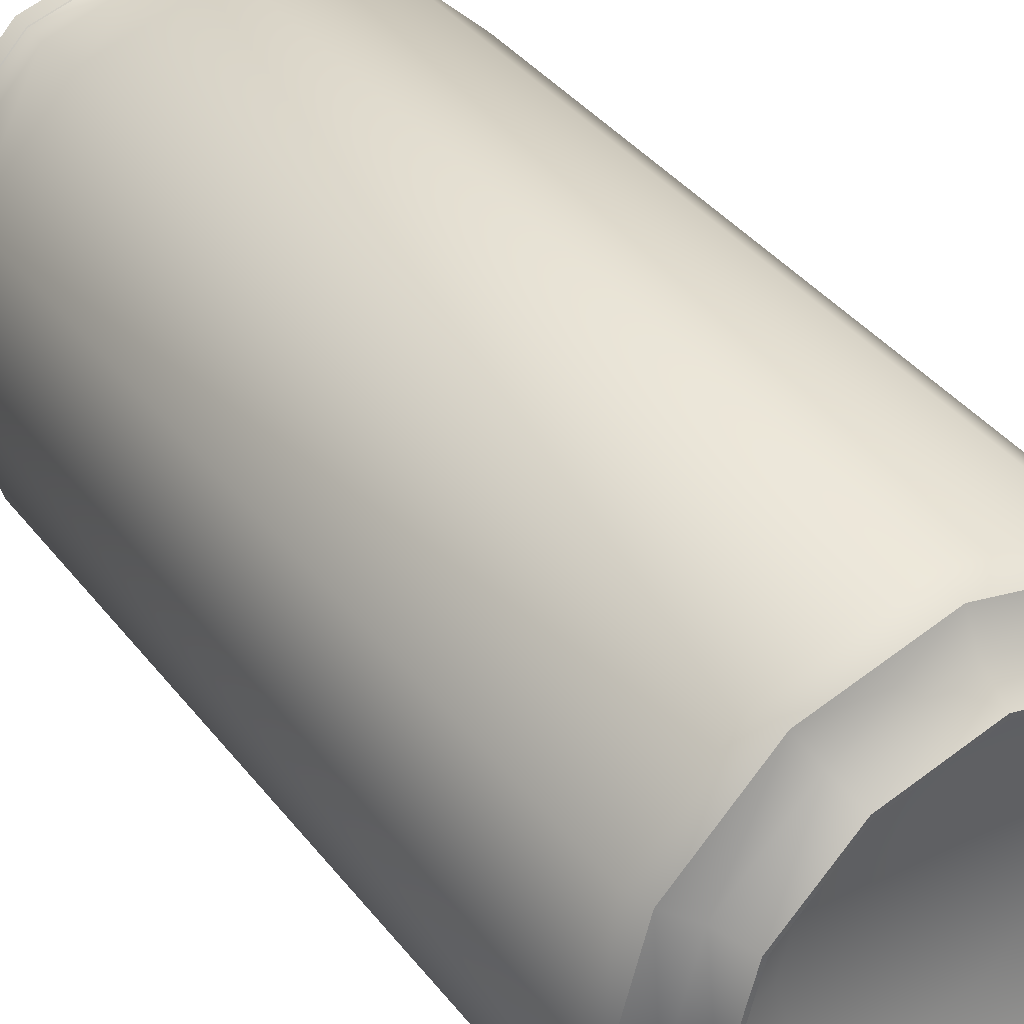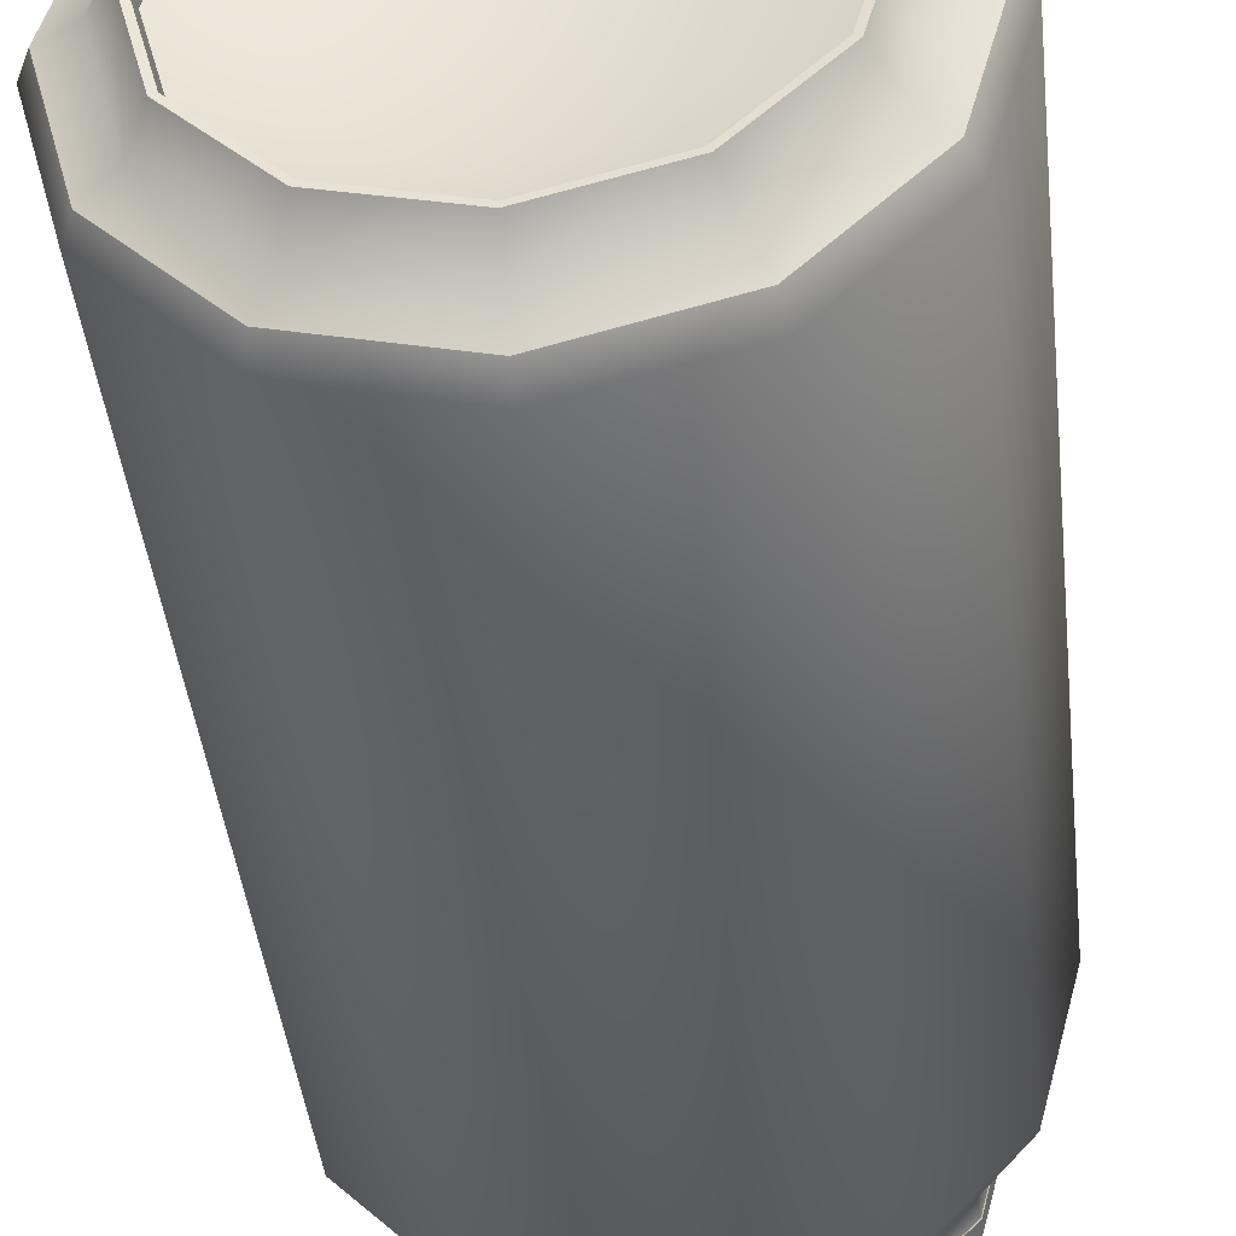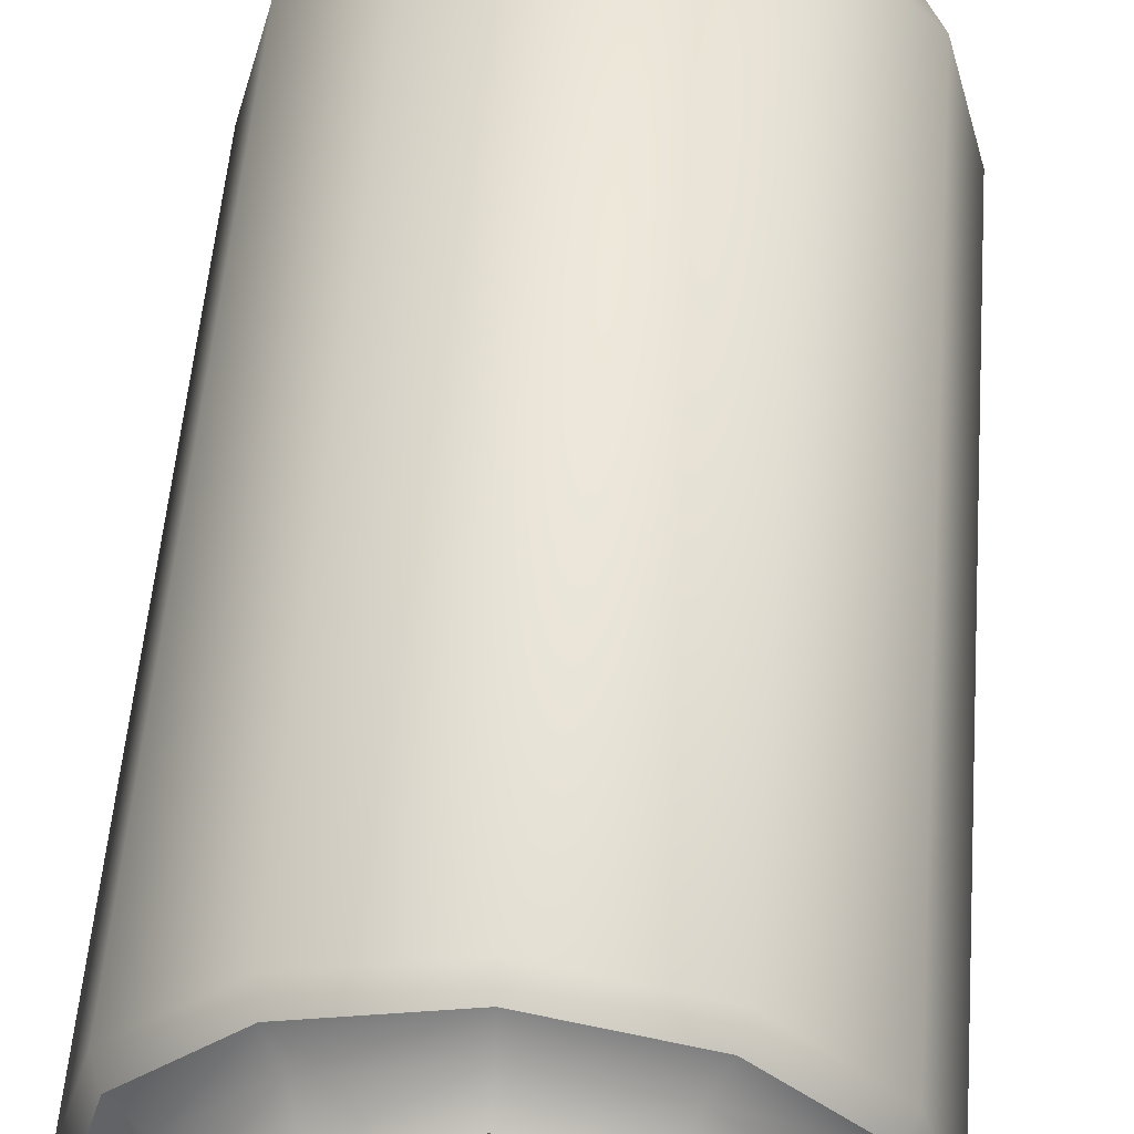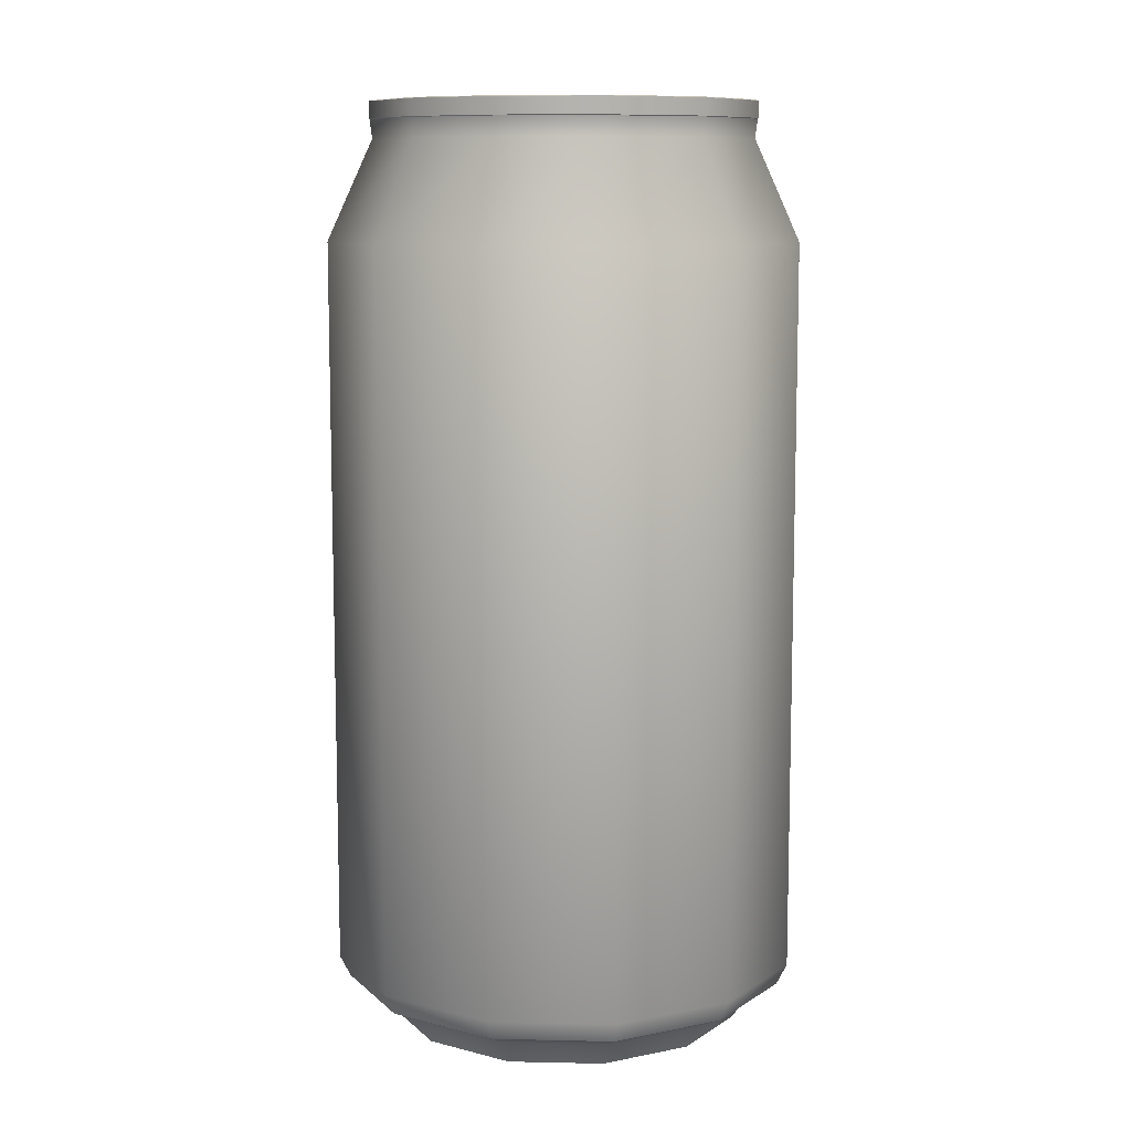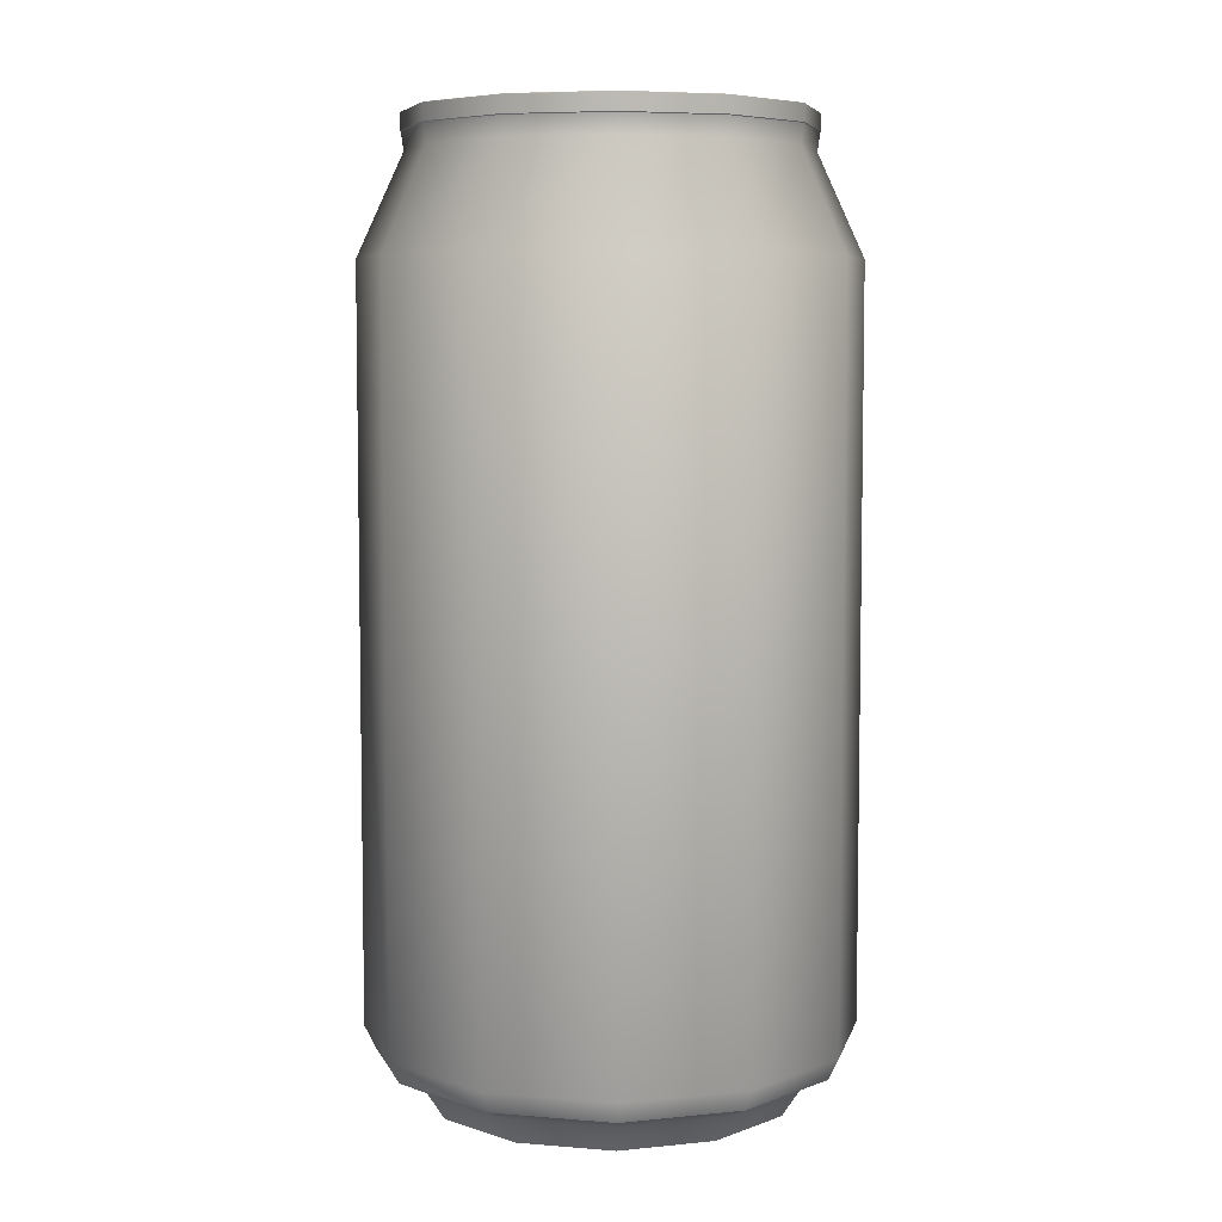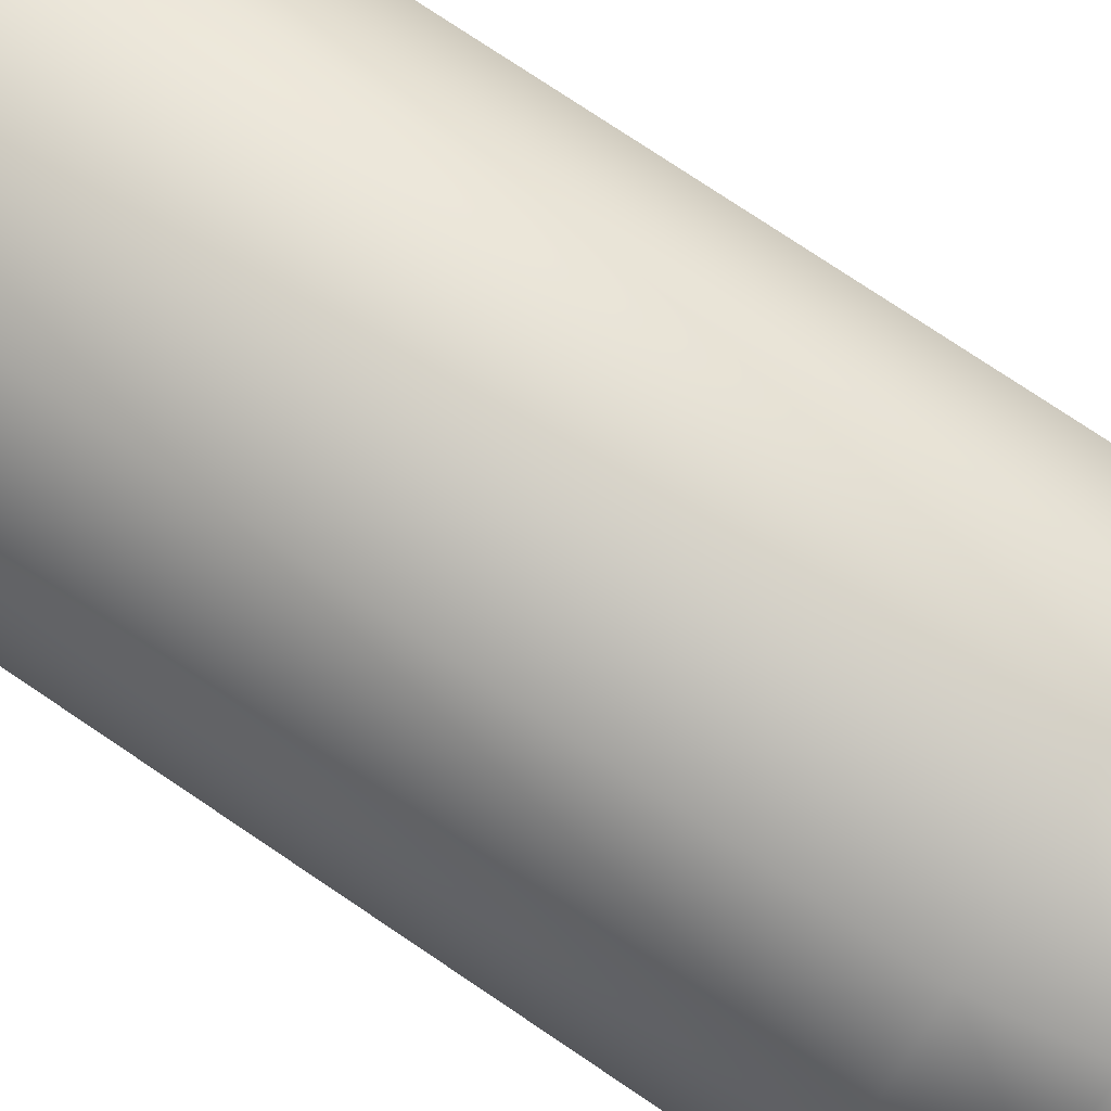
<metadata>
{"format":"obj","ext":"obj","renderer":"f3d","projection":"perspective","resolution":1024,"background":"white","views":[{"elev":39.6,"azim":-34.1,"up":"+Z"},{"elev":-41.8,"azim":6.2,"up":"+Z"},{"elev":53.8,"azim":4.5,"up":"+Z"},{"elev":10.2,"azim":-101.9,"up":"+Y"},{"elev":6.7,"azim":-151.5,"up":"+Y"},{"elev":76.4,"azim":123.9,"up":"+Z"}]}
</metadata>
<code>
v  21.91 -170.3 37.95
v  -0 -170.3 43.82
v  -21.91 -170.3 37.95
v  43.82 -170.3 -0
v  -37.95 -170.3 21.91
v  -43.82 -170.3 -0
v  -21.91 -170.3 -37.95
v  -37.95 -170.3 -21.91
v  0 -170.3 -43.82
v  21.91 -170.3 -37.95
v  37.95 -170.3 -21.91
v  37.95 -170.3 21.91
v  73.89 -189 -0
v  63.99 -189 -36.95
v  70.4 -177.8 -40.64
v  81.29 -177.8 -0
v  36.95 -189 -63.99
v  40.64 -177.8 -70.4
v  -0 -189 -73.89
v  -0 -177.8 -81.29
v  -36.95 -189 -63.99
v  -40.64 -177.8 -70.4
v  -63.99 -189 -36.95
v  -70.4 -177.8 -40.64
v  -73.89 -189 -0
v  -81.29 -177.8 -0
v  -63.99 -189 36.95
v  -70.4 -177.8 40.64
v  -36.95 -189 63.99
v  -40.64 -177.8 70.4
v  -0 -189 73.89
v  -0 -177.8 81.29
v  36.95 -189 63.99
v  40.64 -177.8 70.4
v  63.99 -189 36.95
v  70.4 -177.8 40.64
v  80.35 -172 -46.39
v  92.78 -172 0
v  46.39 -172 -80.35
v  -0 -172 -92.78
v  -46.39 -172 -80.35
v  -80.35 -172 -46.39
v  -92.78 -172 -0
v  -80.35 -172 46.39
v  -46.39 -172 80.35
v  -0 -172 92.78
v  46.39 -172 80.35
v  80.35 -172 46.39
v  84 -163.3 -48.49
v  96.99 -163.3 0
v  48.49 -163.3 -84
v  -0 -163.3 -96.99
v  -48.49 -163.3 -84
v  -84 -163.3 -48.49
v  -96.99 -163.3 -0
v  -84 -163.3 48.49
v  -48.49 -163.3 84
v  -0 -163.3 96.99
v  48.49 -163.3 84
v  84 -163.3 48.49
v  83.6 134.5 -48.27
v  96.53 134.5 0
v  48.27 134.5 -83.6
v  -0 134.5 -96.53
v  -48.27 134.5 -83.6
v  -83.6 134.5 -48.27
v  -96.53 134.5 -0
v  -83.6 134.5 48.27
v  -48.27 134.5 83.6
v  -0 134.5 96.53
v  48.27 134.5 83.6
v  83.6 134.5 48.27
v  67.61 174.6 -39.03
v  78.06 174.6 -0
v  39.03 174.6 -67.61
v  -0 174.6 -78.06
v  -39.03 174.6 -67.61
v  -67.61 174.6 -39.03
v  -78.06 174.6 -0
v  -67.61 174.6 39.03
v  -39.03 174.6 67.61
v  -0 174.6 78.06
v  39.03 174.6 67.61
v  67.61 174.6 39.03
v  68.47 182 -39.53
v  79.07 182 -0
v  39.53 182 -68.47
v  -0 182 -79.07
v  -39.53 182 -68.47
v  -68.47 182 -39.53
v  -79.07 182 -0
v  -68.47 182 39.53
v  -39.53 182 68.47
v  -0 182 79.07
v  39.53 182 68.47
v  68.47 182 39.53
v  68.69 182.3 -39.66
v  79.32 182.3 -0
v  39.66 182.3 -68.69
v  -0 182.3 -79.32
v  -39.66 182.3 -68.69
v  -68.69 182.3 -39.66
v  -79.32 182.3 -0
v  -68.69 182.3 39.66
v  -39.66 182.3 68.69
v  -0 182.3 79.32
v  39.66 182.3 68.69
v  68.69 182.3 39.66
v  68.68 189 -39.66
v  79.31 189 -0
v  39.66 189 -68.68
v  -0 189 -79.31
v  -39.66 189 -68.68
v  -68.68 189 -39.66
v  -79.31 189 -0
v  -68.68 189 39.66
v  -39.66 189 68.68
v  -0 189 79.31
v  39.66 189 68.68
v  68.68 189 39.66
v  67.05 189.4 -38.71
v  77.42 189.4 -0
v  38.71 189.4 -67.05
v  -0 189.4 -77.42
v  -38.71 189.4 -67.05
v  -67.05 189.4 -38.71
v  -77.42 189.4 -0
v  -67.05 189.4 38.71
v  -38.71 189.4 67.05
v  -0 189.4 77.42
v  38.71 189.4 67.05
v  67.05 189.4 38.71
v  67.54 179.7 -38.99
v  77.99 179.7 -0
v  38.99 179.7 -67.54
v  -0 179.7 -77.99
v  -38.99 179.7 -67.54
v  -67.54 179.7 -38.99
v  -77.99 179.7 -0
v  -67.54 179.7 38.99
v  -38.99 179.7 67.54
v  -0 179.7 77.99
v  38.99 179.7 67.54
v  67.54 179.7 38.99
v  71.78 -188.8 -0
v  62.16 -188.8 -35.89
v  62.16 -188.8 35.89
v  35.89 -188.8 62.16
v  -0 -188.8 71.78
v  -35.89 -188.8 62.16
v  -62.16 -188.8 35.89
v  -71.78 -188.8 -0
v  -62.16 -188.8 -35.89
v  -35.89 -188.8 -62.16
v  -0 -188.8 -71.78
v  35.89 -188.8 -62.16
v  70.42 -179 -0
v  60.99 -179 -35.21
v  60.99 -179 35.21
v  35.21 -179 60.99
v  -0 -179 70.42
v  -35.21 -179 60.99
v  -60.99 -179 35.21
v  -70.42 -179 -0
v  -60.99 -179 -35.21
v  -35.21 -179 -60.99
v  -0 -179 -70.42
v  35.21 -179 -60.99
g can_low
f 1 2 3 4
f 3 5 6 7
f 6 8 7
f 7 9 10 4
f 10 11 4
f 3 7 4
f 12 1 4
f 13 14 15 16
f 14 17 18 15
f 17 19 20 18
f 19 21 22 20
f 21 23 24 22
f 23 25 26 24
f 25 27 28 26
f 27 29 30 28
f 29 31 32 30
f 31 33 34 32
f 33 35 36 34
f 35 13 16 36
f 16 15 37 38
f 15 18 39 37
f 18 20 40 39
f 20 22 41 40
f 22 24 42 41
f 24 26 43 42
f 26 28 44 43
f 28 30 45 44
f 30 32 46 45
f 32 34 47 46
f 34 36 48 47
f 36 16 38 48
f 38 37 49 50
f 37 39 51 49
f 39 40 52 51
f 40 41 53 52
f 41 42 54 53
f 42 43 55 54
f 43 44 56 55
f 44 45 57 56
f 45 46 58 57
f 46 47 59 58
f 47 48 60 59
f 48 38 50 60
f 50 49 61 62
f 49 51 63 61
f 51 52 64 63
f 52 53 65 64
f 53 54 66 65
f 54 55 67 66
f 55 56 68 67
f 56 57 69 68
f 57 58 70 69
f 58 59 71 70
f 59 60 72 71
f 60 50 62 72
f 62 61 73 74
f 61 63 75 73
f 63 64 76 75
f 64 65 77 76
f 65 66 78 77
f 66 67 79 78
f 67 68 80 79
f 68 69 81 80
f 69 70 82 81
f 70 71 83 82
f 71 72 84 83
f 72 62 74 84
f 74 73 85 86
f 73 75 87 85
f 75 76 88 87
f 76 77 89 88
f 77 78 90 89
f 78 79 91 90
f 79 80 92 91
f 80 81 93 92
f 81 82 94 93
f 82 83 95 94
f 83 84 96 95
f 84 74 86 96
f 86 85 97 98
f 85 87 99 97
f 87 88 100 99
f 88 89 101 100
f 89 90 102 101
f 90 91 103 102
f 91 92 104 103
f 92 93 105 104
f 93 94 106 105
f 94 95 107 106
f 95 96 108 107
f 96 86 98 108
f 98 97 109 110
f 97 99 111 109
f 99 100 112 111
f 100 101 113 112
f 101 102 114 113
f 102 103 115 114
f 103 104 116 115
f 104 105 117 116
f 105 106 118 117
f 106 107 119 118
f 107 108 120 119
f 108 98 110 120
f 110 109 121 122
f 109 111 123 121
f 111 112 124 123
f 112 113 125 124
f 113 114 126 125
f 114 115 127 126
f 115 116 128 127
f 116 117 129 128
f 117 118 130 129
f 118 119 131 130
f 119 120 132 131
f 120 110 122 132
f 122 121 133 134
f 121 123 135 133
f 123 124 136 135
f 124 125 137 136
f 125 126 138 137
f 126 127 139 138
f 127 128 140 139
f 128 129 141 140
f 129 130 142 141
f 130 131 143 142
f 131 132 144 143
f 132 122 134 144
f 14 13 145 146
f 13 35 147 145
f 35 33 148 147
f 33 31 149 148
f 31 29 150 149
f 29 27 151 150
f 27 25 152 151
f 25 23 153 152
f 23 21 154 153
f 21 19 155 154
f 19 17 156 155
f 17 14 146 156
f 146 145 157 158
f 145 147 159 157
f 147 148 160 159
f 148 149 161 160
f 149 150 162 161
f 150 151 163 162
f 151 152 164 163
f 152 153 165 164
f 153 154 166 165
f 154 155 167 166
f 155 156 168 167
f 156 146 158 168
f 158 157 4 11
f 157 159 12 4
f 159 160 1 12
f 160 161 2 1
f 161 162 3 2
f 162 163 5 3
f 163 164 6 5
f 164 165 8 6
f 165 166 7 8
f 166 167 9 7
f 167 168 10 9
f 168 158 11 10
f 135 136 137 134
f 137 138 139 141
f 139 140 141
f 141 142 143 134
f 143 144 134
f 137 141 134
f 133 135 134

</code>
